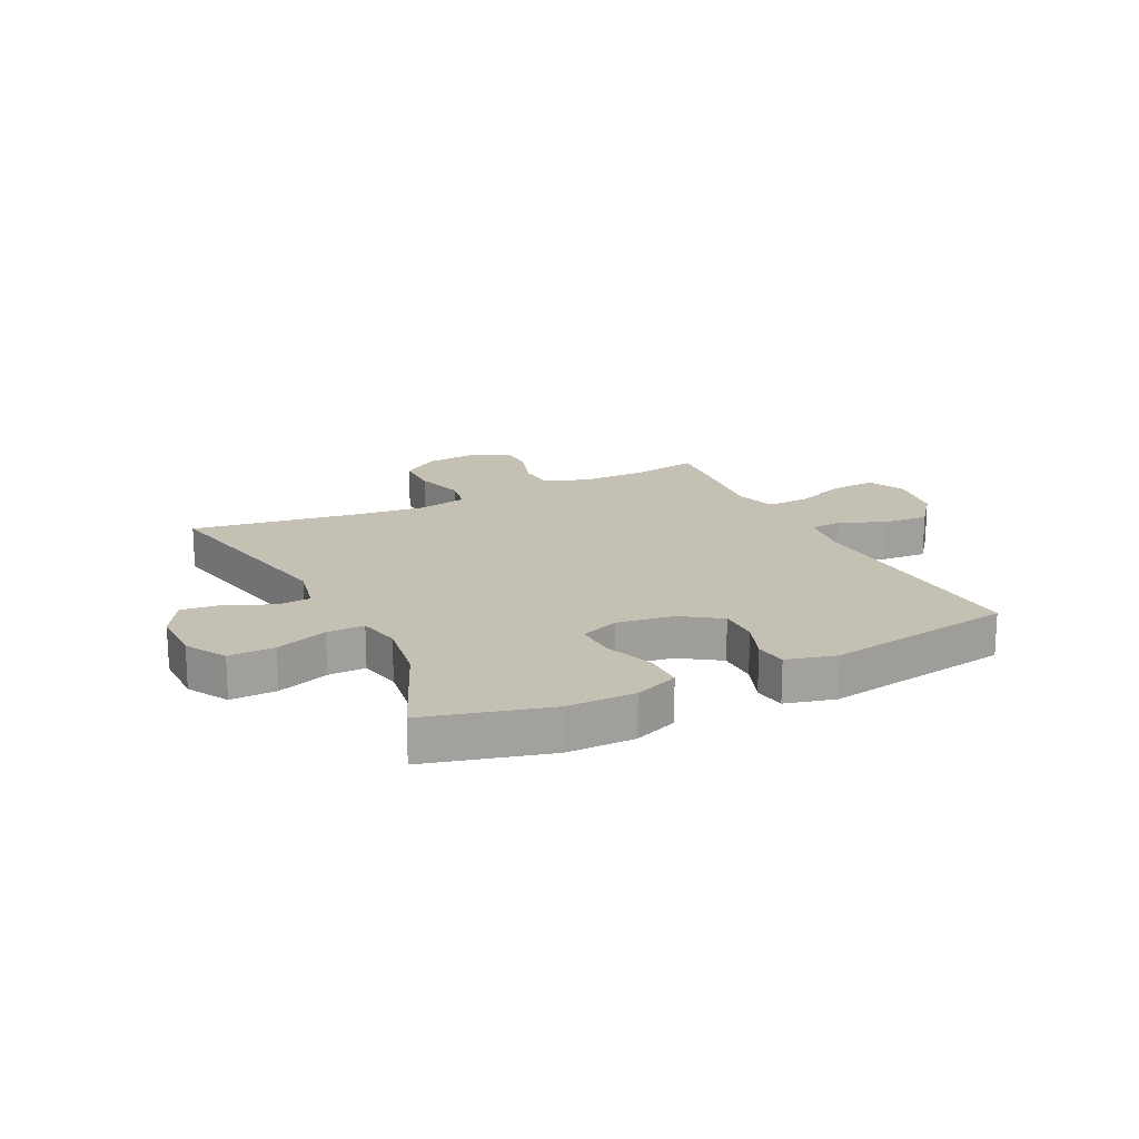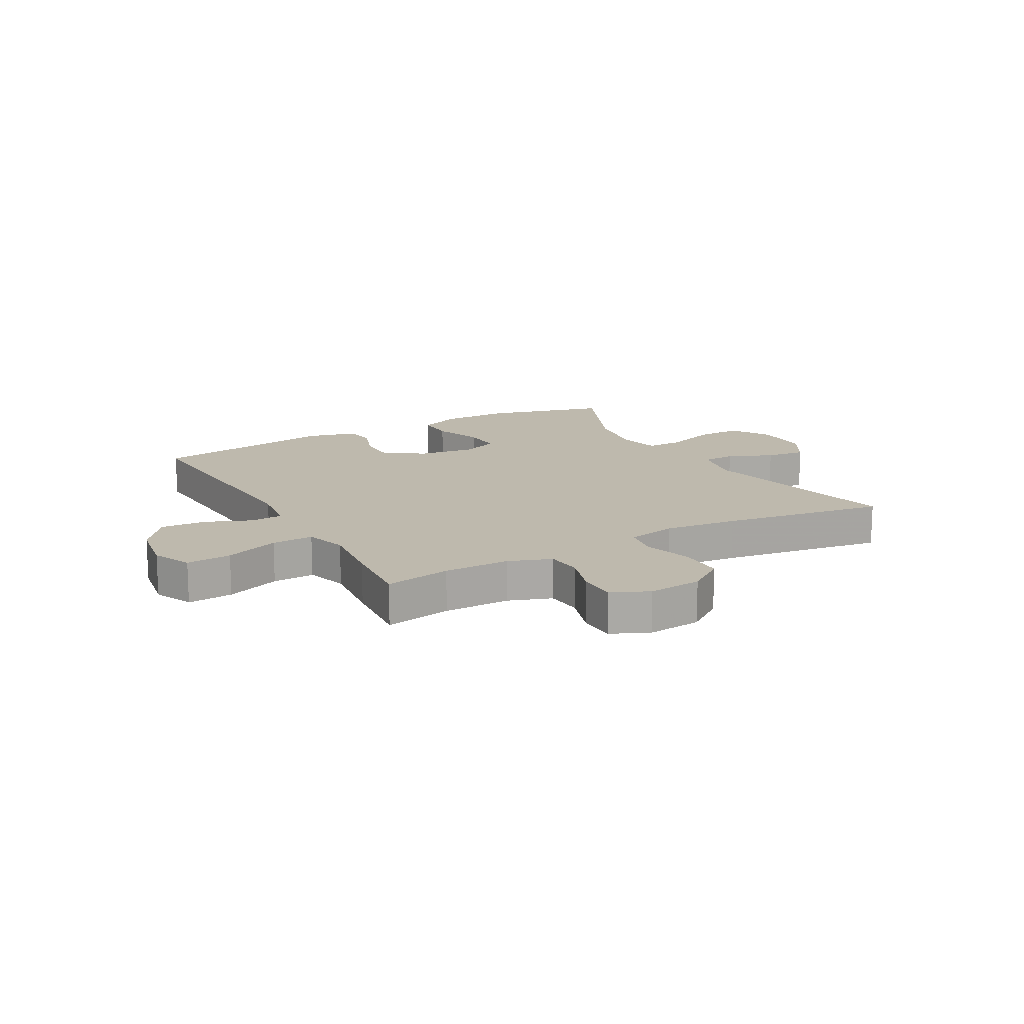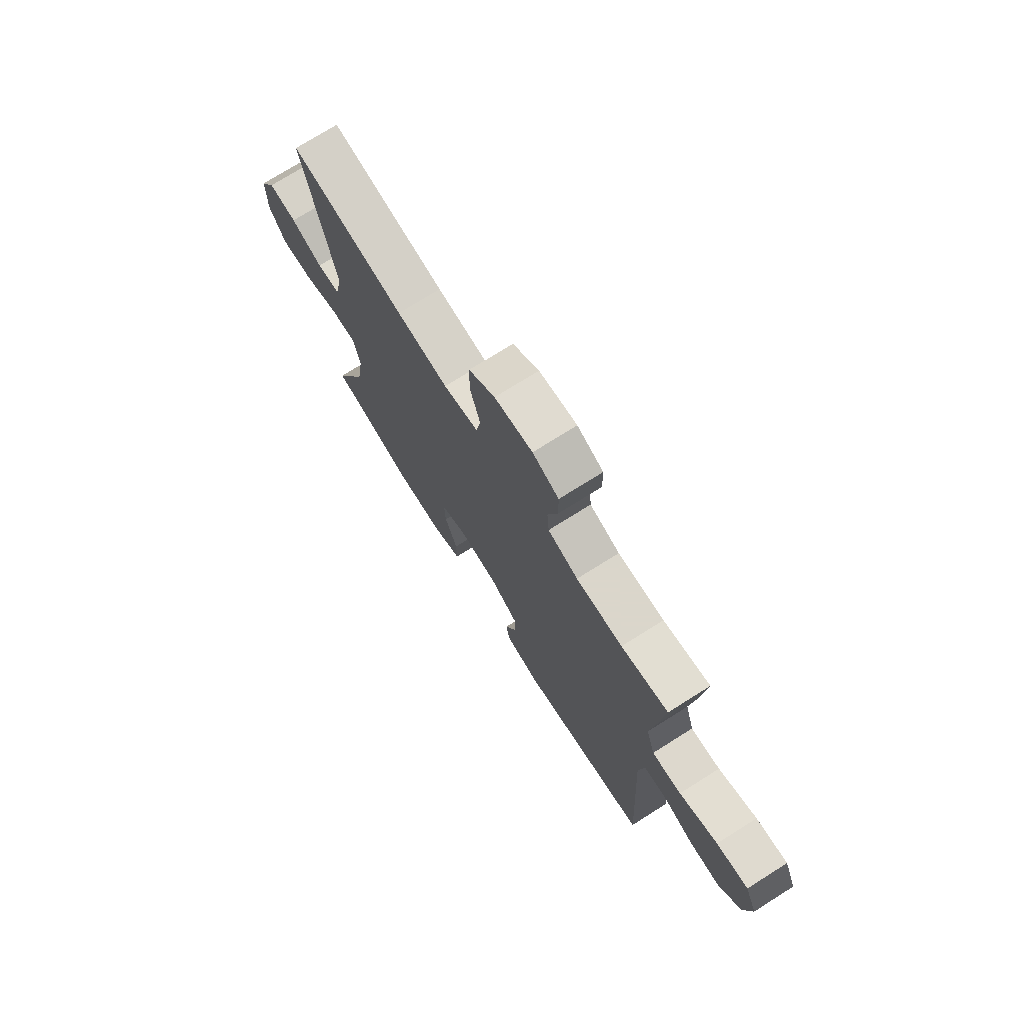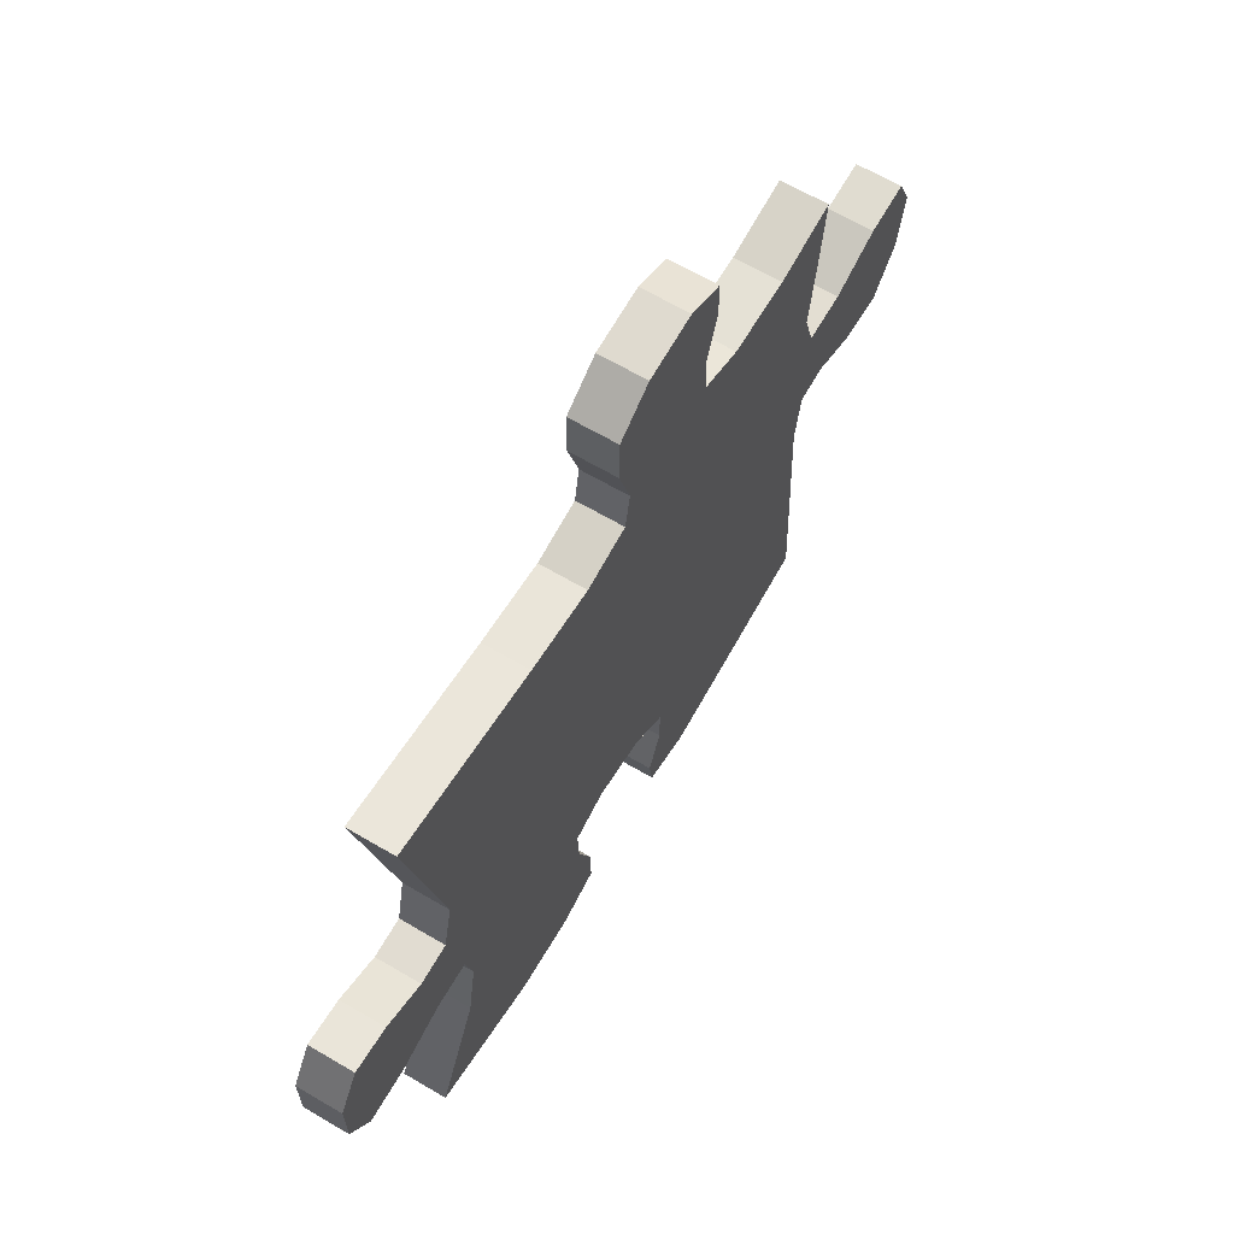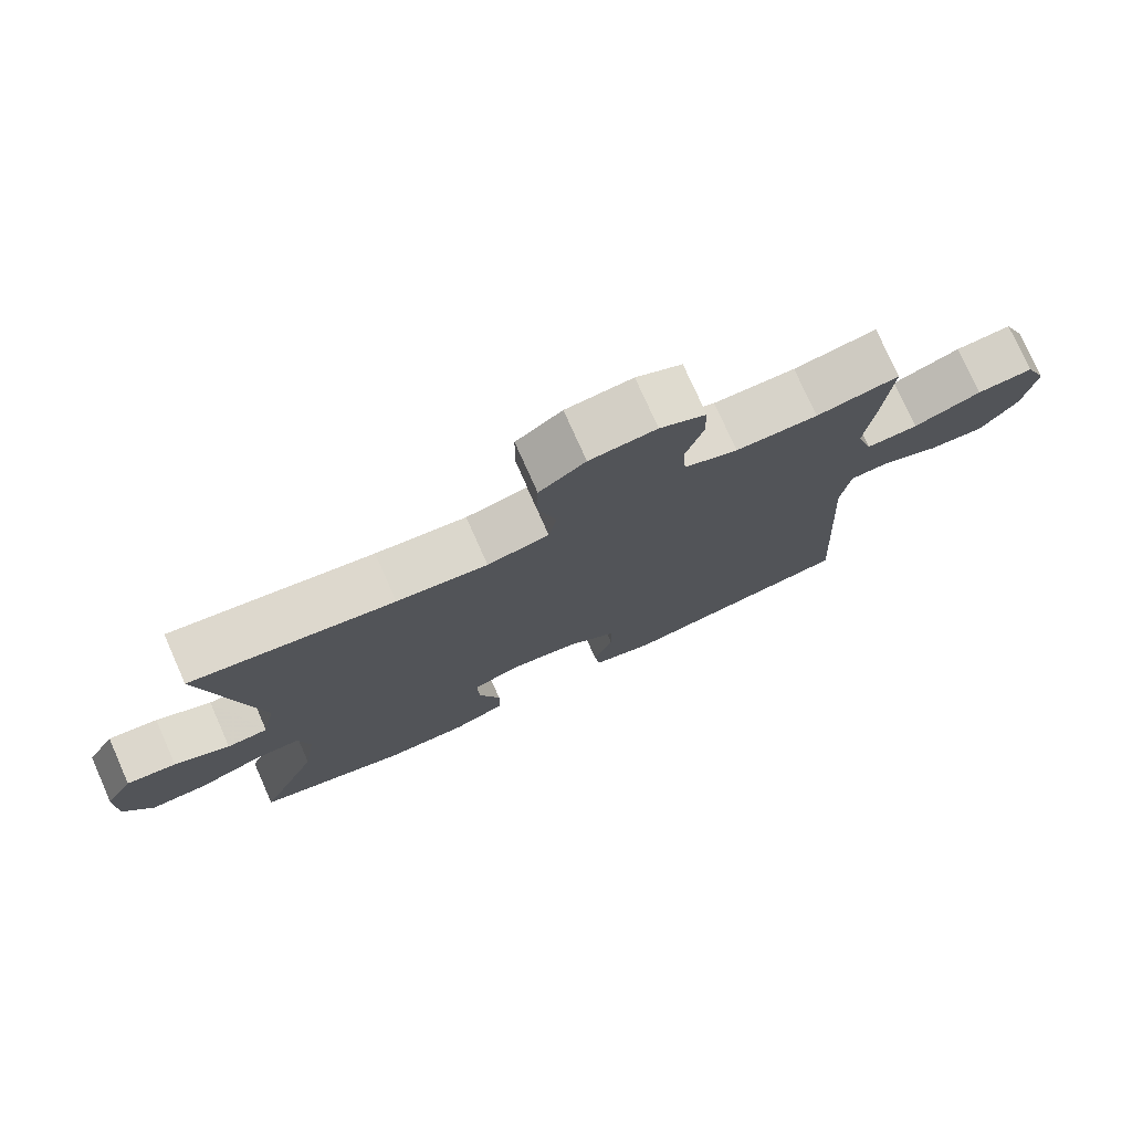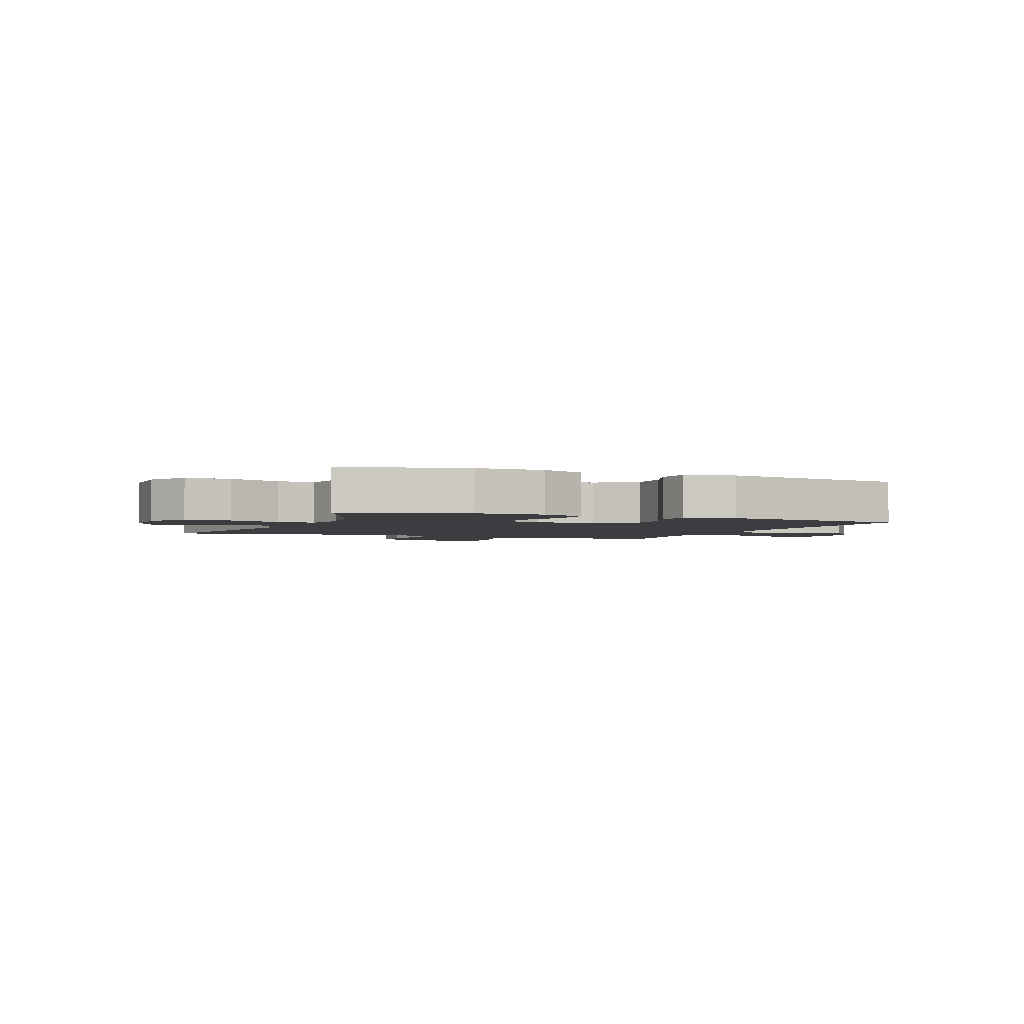
<metadata>
{"format":"obj","ext":"obj","renderer":"f3d","projection":"perspective","resolution":1024,"background":"white","views":[{"elev":18.0,"azim":153.8,"up":"+Y"},{"elev":15.1,"azim":-29.3,"up":"+Y"},{"elev":73.7,"azim":-122.2,"up":"+Z"},{"elev":65.1,"azim":120.6,"up":"+Z"},{"elev":76.3,"azim":156.0,"up":"+Z"},{"elev":-2.6,"azim":157.7,"up":"+Y"}]}
</metadata>
<code>
v 0.5 0.07 0.5
v 0.425 0.07 0.133
v 0.444 0.07 0.044
v 0.502 0.07 0.04
v 0.58 0.07 0.075
v 0.65 0.07 0.083
v 0.689 0.07 0.017
v 0.689 0.07 -0.082
v 0.648 0.07 -0.152
v 0.568 0.07 -0.15
v 0.478 0.07 -0.118
v 0.413 0.07 -0.117
v 0.397 0.07 -0.19
v 0.415 0.07 -0.305
v 0.5 0.07 -0.5
v 0.287 0.07 -0.557
v 0.169 0.07 -0.557
v 0.093 0.07 -0.527
v 0.093 0.07 -0.457
v 0.124 0.07 -0.371
v 0.127 0.07 -0.301
v 0.06 0.07 -0.275
v -0.038 0.07 -0.289
v -0.106 0.07 -0.335
v -0.106 0.07 -0.404
v -0.079 0.07 -0.476
v -0.087 0.07 -0.531
v -0.173 0.07 -0.553
v -0.5 0.07 -0.5
v -0.476 0.07 -0.067
v -0.489 0.07 0.022
v -0.544 0.07 0.026
v -0.624 0.07 -0.007
v -0.703 0.07 -0.012
v -0.756 0.07 0.056
v -0.773 0.07 0.156
v -0.743 0.07 0.224
v -0.664 0.07 0.218
v -0.569 0.07 0.182
v -0.496 0.07 0.179
v -0.474 0.07 0.252
v -0.488 0.07 0.371
v -0.5 0.07 0.5
v -0.384 0.07 0.479
v -0.269 0.07 0.479
v -0.194 0.07 0.506
v -0.189 0.07 0.569
v -0.214 0.07 0.647
v -0.213 0.07 0.712
v -0.148 0.07 0.742
v -0.054 0.07 0.733
v 0.011 0.07 0.687
v 0.012 0.07 0.608
v -0.013 0.07 0.522
v -0.002 0.07 0.46
v 0.085 0.07 0.442
v 0.213 0.07 0.456
v 0.5 0 0.5
v 0.425 0 0.133
v 0.444 0 0.044
v 0.502 0 0.04
v 0.58 0 0.075
v 0.65 0 0.083
v 0.689 0 0.017
v 0.689 0 -0.082
v 0.648 0 -0.152
v 0.568 0 -0.15
v 0.478 0 -0.118
v 0.413 0 -0.117
v 0.397 0 -0.19
v 0.415 0 -0.305
v 0.5 0 -0.5
v 0.287 0 -0.557
v 0.169 0 -0.557
v 0.093 0 -0.527
v 0.093 0 -0.457
v 0.124 0 -0.371
v 0.127 0 -0.301
v 0.06 0 -0.275
v -0.038 0 -0.289
v -0.106 0 -0.335
v -0.106 0 -0.404
v -0.079 0 -0.476
v -0.087 0 -0.531
v -0.173 0 -0.553
v -0.5 0 -0.5
v -0.476 0 -0.067
v -0.489 0 0.022
v -0.544 0 0.026
v -0.624 0 -0.007
v -0.703 0 -0.012
v -0.756 0 0.056
v -0.773 0 0.156
v -0.743 0 0.224
v -0.664 0 0.218
v -0.569 0 0.182
v -0.496 0 0.179
v -0.474 0 0.252
v -0.488 0 0.371
v -0.5 0 0.5
v -0.384 0 0.479
v -0.269 0 0.479
v -0.194 0 0.506
v -0.189 0 0.569
v -0.214 0 0.647
v -0.213 0 0.712
v -0.148 0 0.742
v -0.054 0 0.733
v 0.011 0 0.687
v 0.012 0 0.608
v -0.013 0 0.522
v -0.002 0 0.46
v 0.085 0 0.442
v 0.213 0 0.456
f 51 52 53 54
f 51 54 55
f 50 51 55
f 47 48 49 50
f 46 47 50 55
f 45 46 55
f 44 45 55 56
f 41 42 43 44
f 40 41 44 56
f 36 37 38 39
f 36 39 40
f 35 36 40
f 32 33 34 35
f 31 32 35 40
f 30 31 40 56
f 25 26 27 28
f 24 25 28 29
f 23 24 29 30
f 17 18 19 20
f 17 20 21
f 14 15 16 17
f 13 14 17 21
f 12 13 21 22
f 8 9 10 11
f 8 11 12
f 7 8 12
f 4 5 6 7
f 3 4 7 12
f 2 3 12 22
f 57 1 2 22
f 30 56 57
f 22 23 30 57
f 111 110 109 108
f 112 111 108
f 112 108 107
f 107 106 105 104
f 112 107 104 103
f 112 103 102
f 113 112 102 101
f 101 100 99 98
f 113 101 98 97
f 96 95 94 93
f 97 96 93
f 97 93 92
f 92 91 90 89
f 97 92 89 88
f 113 97 88 87
f 85 84 83 82
f 86 85 82 81
f 87 86 81 80
f 77 76 75 74
f 78 77 74
f 74 73 72 71
f 78 74 71 70
f 79 78 70 69
f 68 67 66 65
f 69 68 65
f 69 65 64
f 64 63 62 61
f 69 64 61 60
f 79 69 60 59
f 79 59 58 114
f 114 113 87
f 114 87 80 79
f 1 58 59 2
f 2 59 60 3
f 3 60 61 4
f 4 61 62 5
f 5 62 63 6
f 6 63 64 7
f 7 64 65 8
f 8 65 66 9
f 9 66 67 10
f 10 67 68 11
f 11 68 69 12
f 12 69 70 13
f 13 70 71 14
f 14 71 72 15
f 15 72 73 16
f 16 73 74 17
f 17 74 75 18
f 18 75 76 19
f 19 76 77 20
f 20 77 78 21
f 21 78 79 22
f 22 79 80 23
f 23 80 81 24
f 24 81 82 25
f 25 82 83 26
f 26 83 84 27
f 27 84 85 28
f 28 85 86 29
f 29 86 87 30
f 30 87 88 31
f 31 88 89 32
f 32 89 90 33
f 33 90 91 34
f 34 91 92 35
f 35 92 93 36
f 36 93 94 37
f 37 94 95 38
f 38 95 96 39
f 39 96 97 40
f 40 97 98 41
f 41 98 99 42
f 42 99 100 43
f 43 100 101 44
f 44 101 102 45
f 45 102 103 46
f 46 103 104 47
f 47 104 105 48
f 48 105 106 49
f 49 106 107 50
f 50 107 108 51
f 51 108 109 52
f 52 109 110 53
f 53 110 111 54
f 54 111 112 55
f 55 112 113 56
f 56 113 114 57
f 57 114 58 1

</code>
